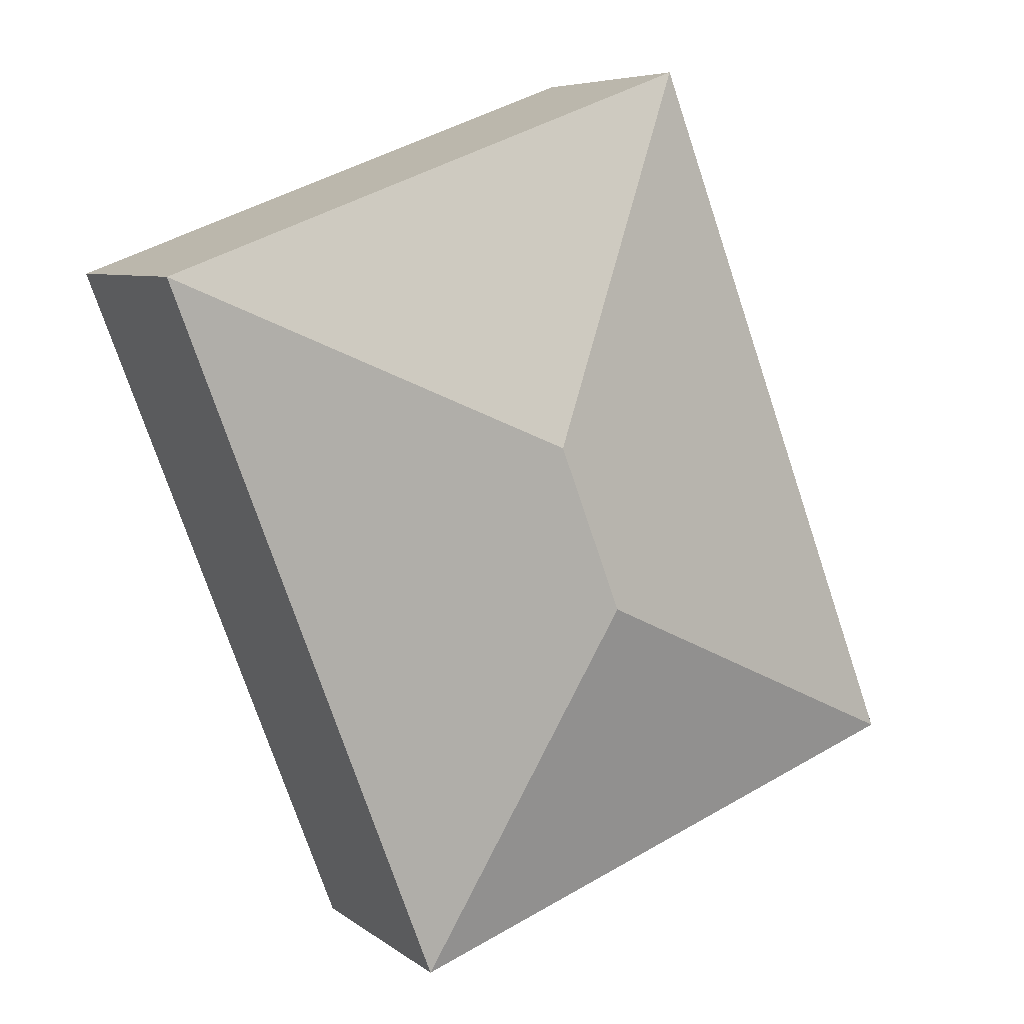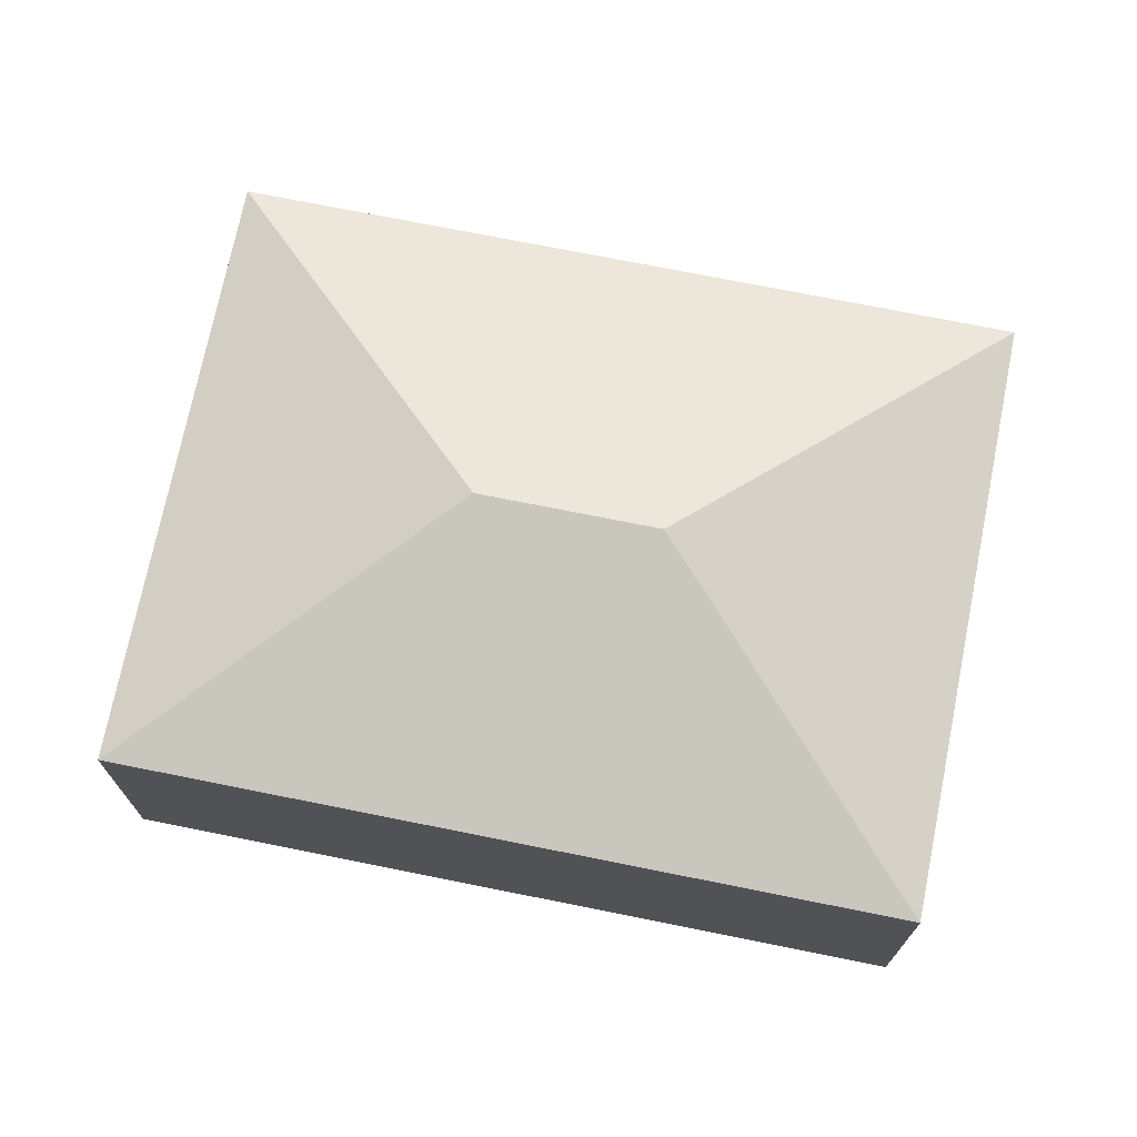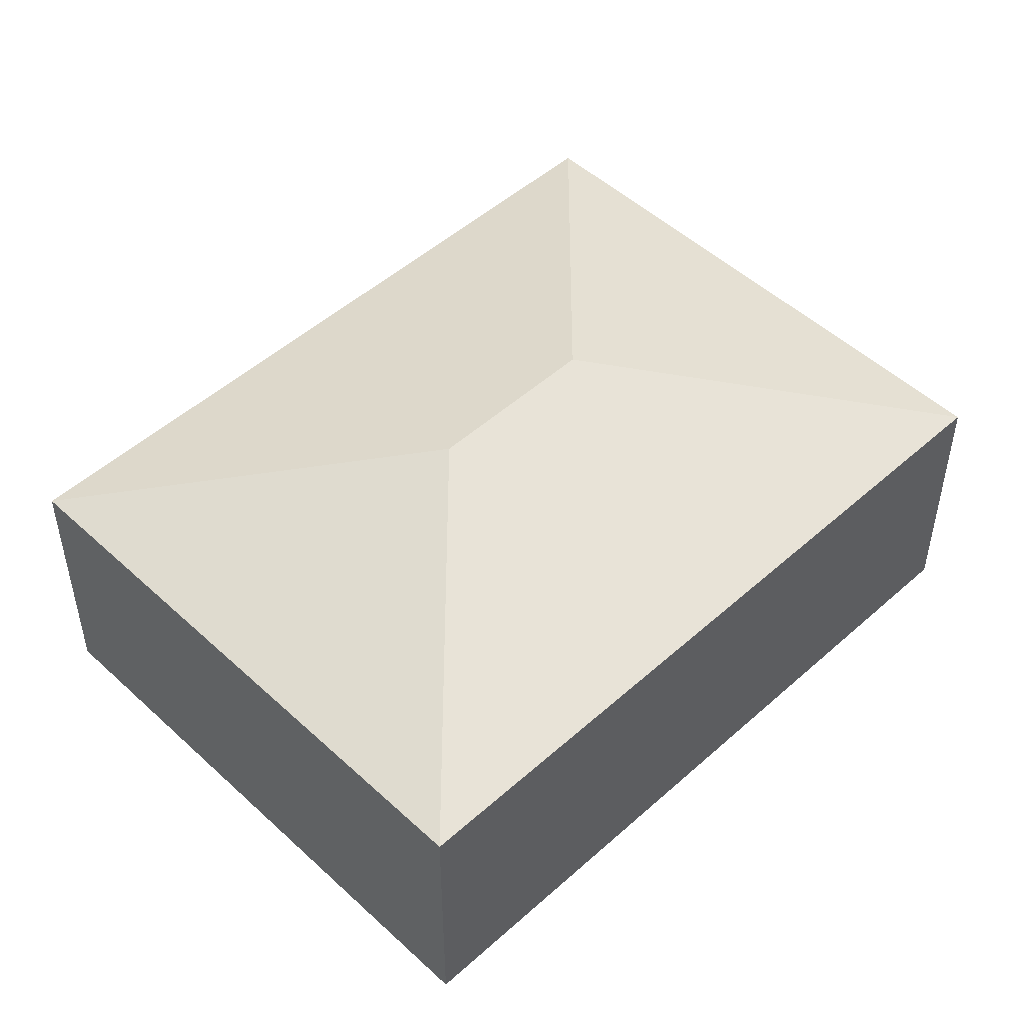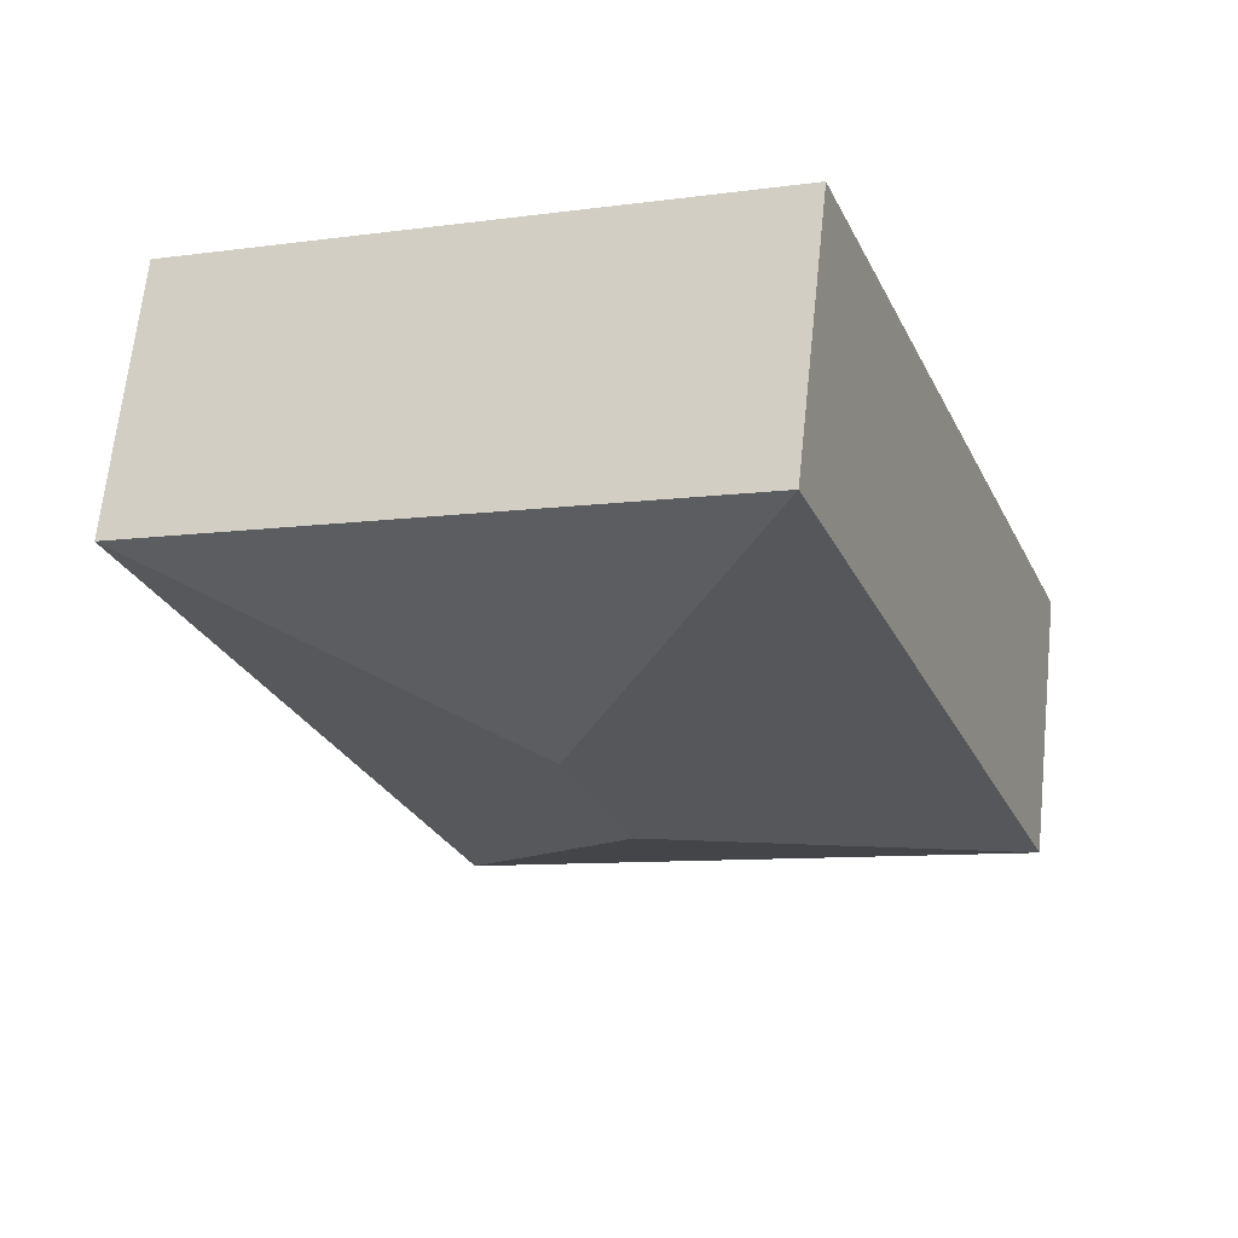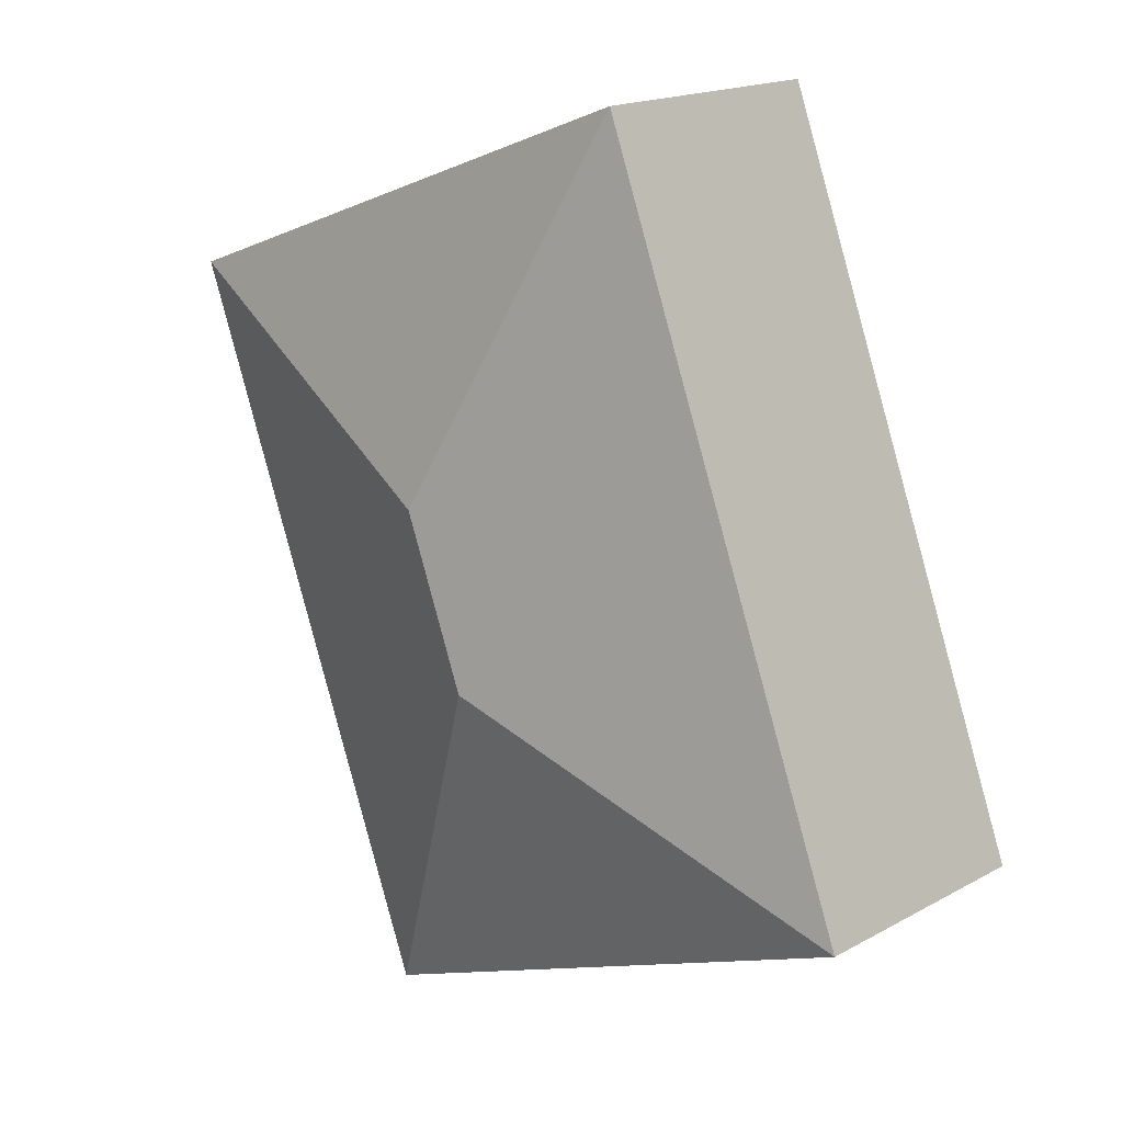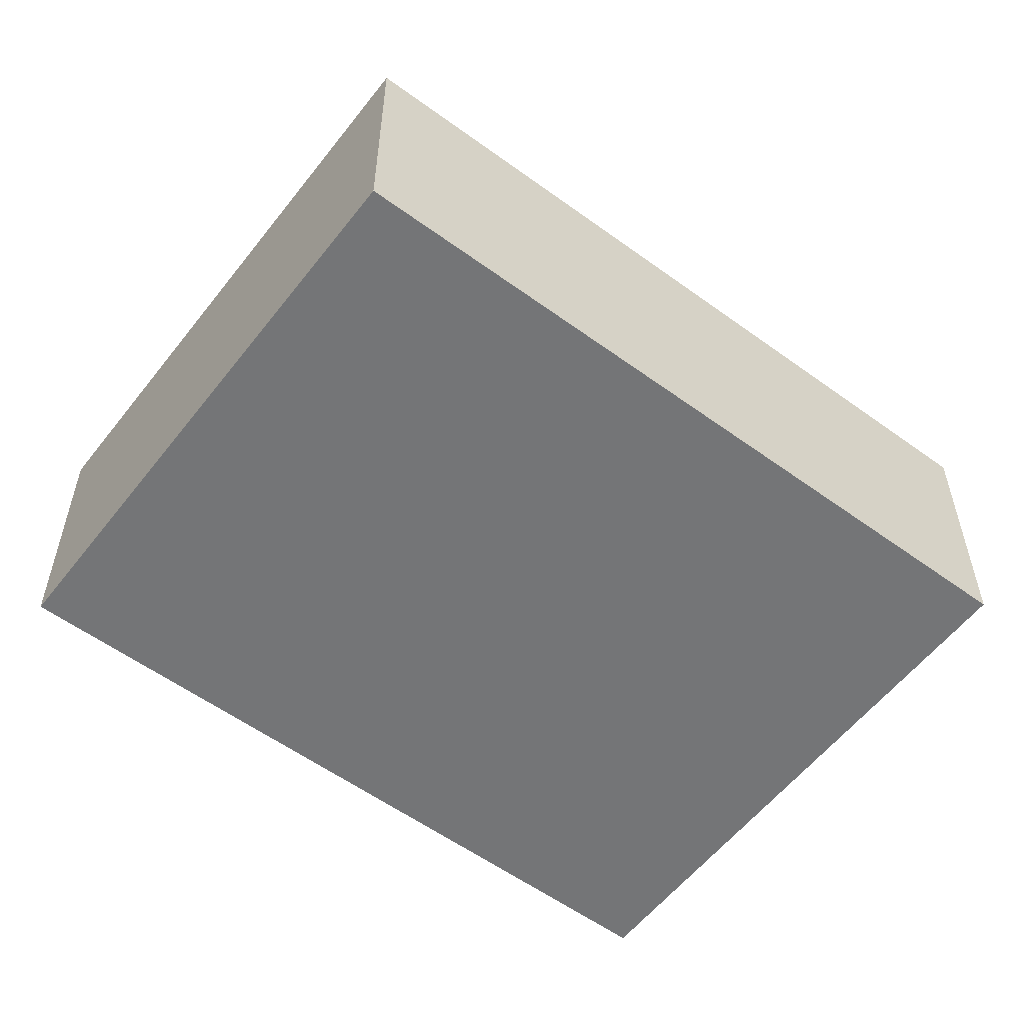
<metadata>
{"format":"obj","ext":"obj","renderer":"f3d","projection":"perspective","resolution":1024,"background":"white","views":[{"elev":6.6,"azim":153.0,"up":"+Z"},{"elev":72.4,"azim":122.1,"up":"+Y"},{"elev":49.9,"azim":-113.8,"up":"+Y"},{"elev":66.2,"azim":-174.0,"up":"+Z"},{"elev":17.7,"azim":-136.9,"up":"+Z"},{"elev":-56.5,"azim":73.4,"up":"+Y"}]}
</metadata>
<code>
v  3.354 3.073 1.512
v  7.267 2.315 4.498
v  4.866 2.315 -1.843
v  3.913 3.073 2.986
v  2.401 2.315 6.341
v  0 2.315 1.418e-16
v  4.866 1.129e-16 -1.843
v  0 0 0
v  2.401 -3.883e-16 6.341
v  7.267 -2.754e-16 4.498
g defaultobject
f 1 2 3
f 2 1 4
f 4 5 2
f 1 3 6
f 4 6 5
f 6 4 1
f 7 6 3
f 6 7 8
f 8 5 6
f 5 8 9
f 9 2 5
f 2 9 10
f 10 3 2
f 3 10 7
f 10 8 7
f 8 10 9

</code>
